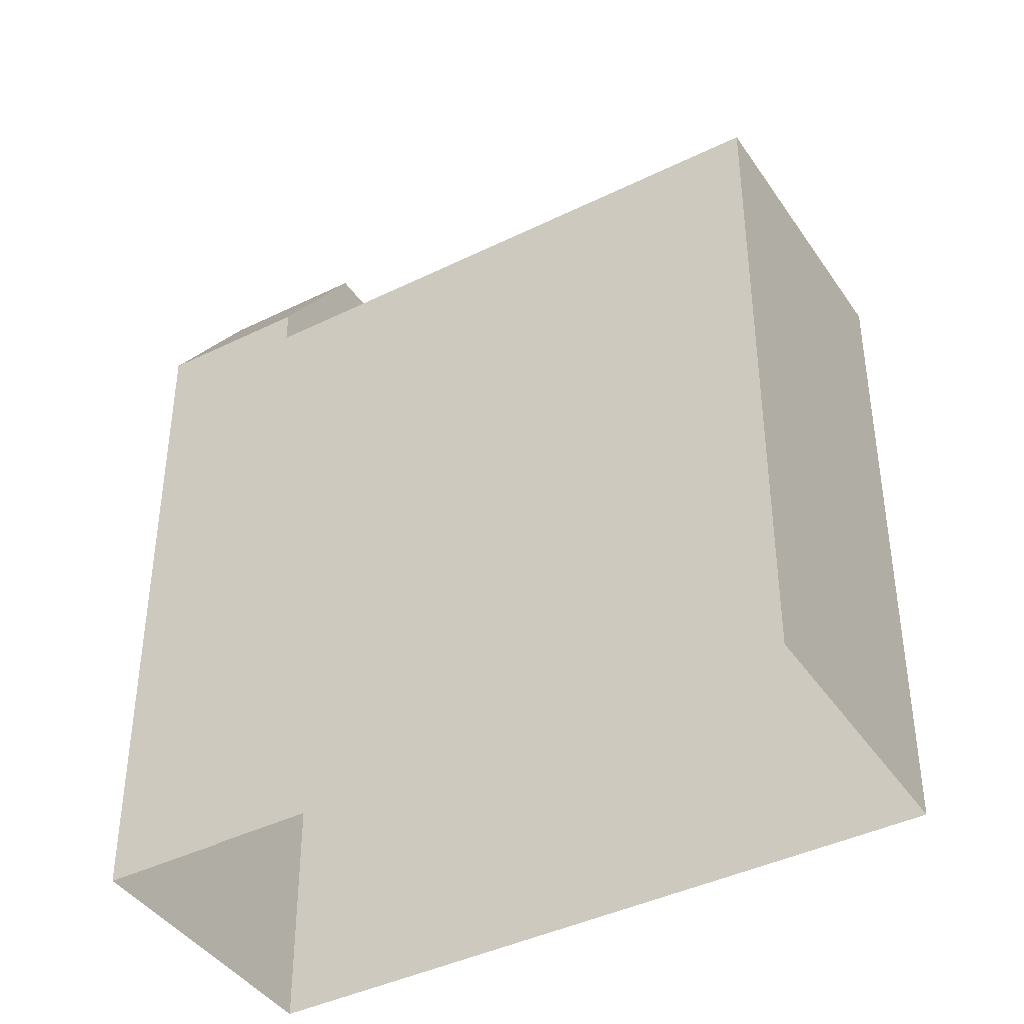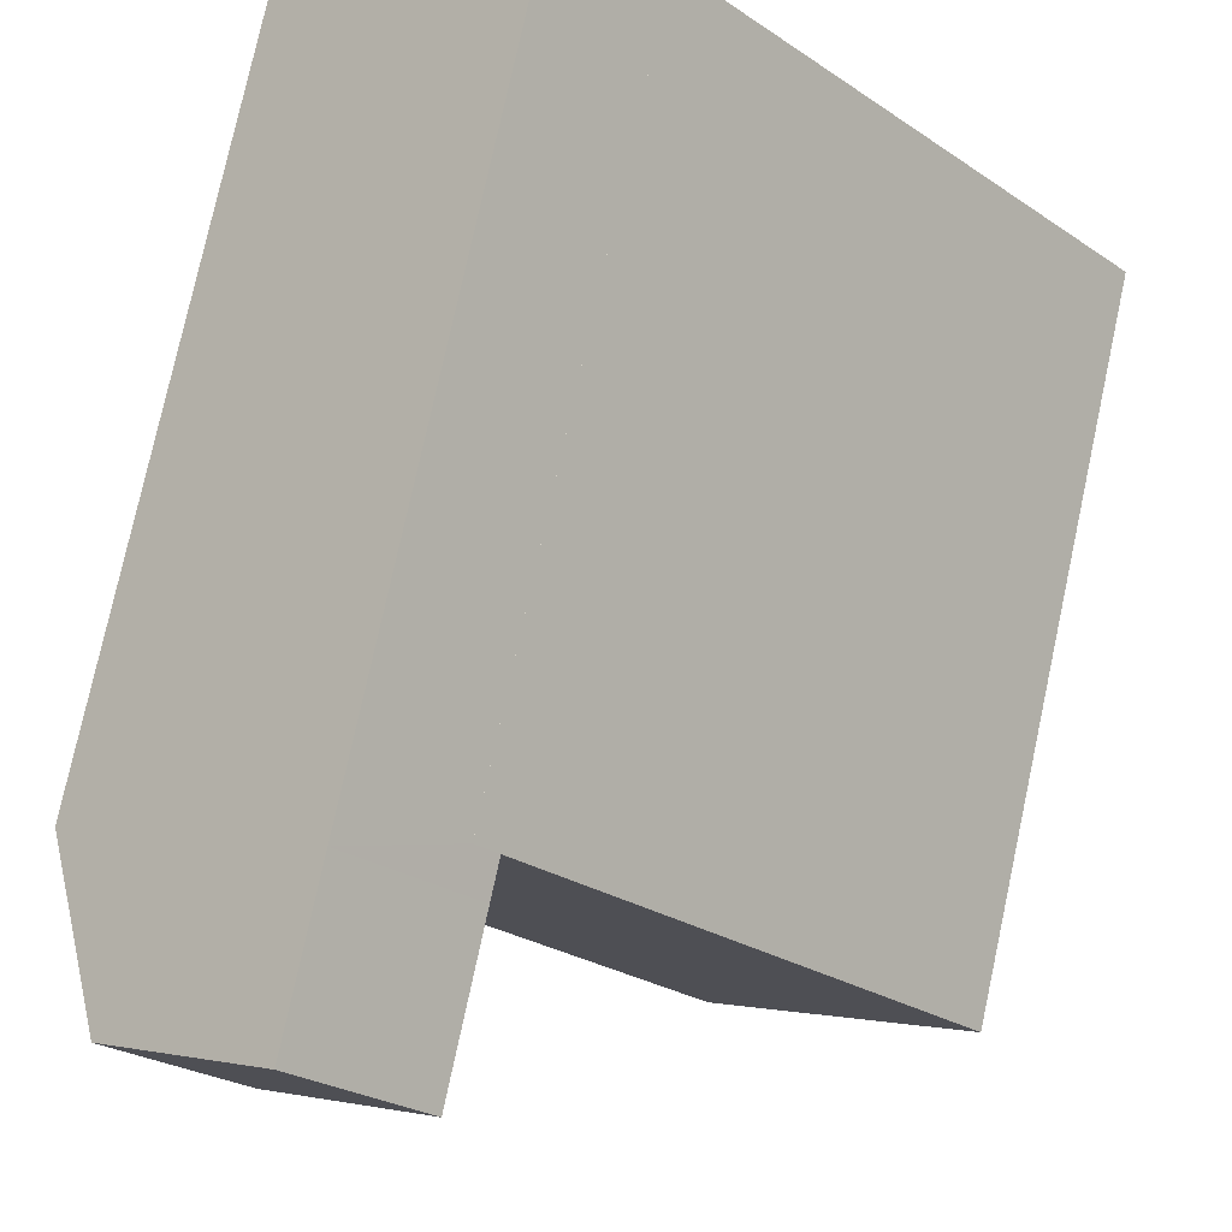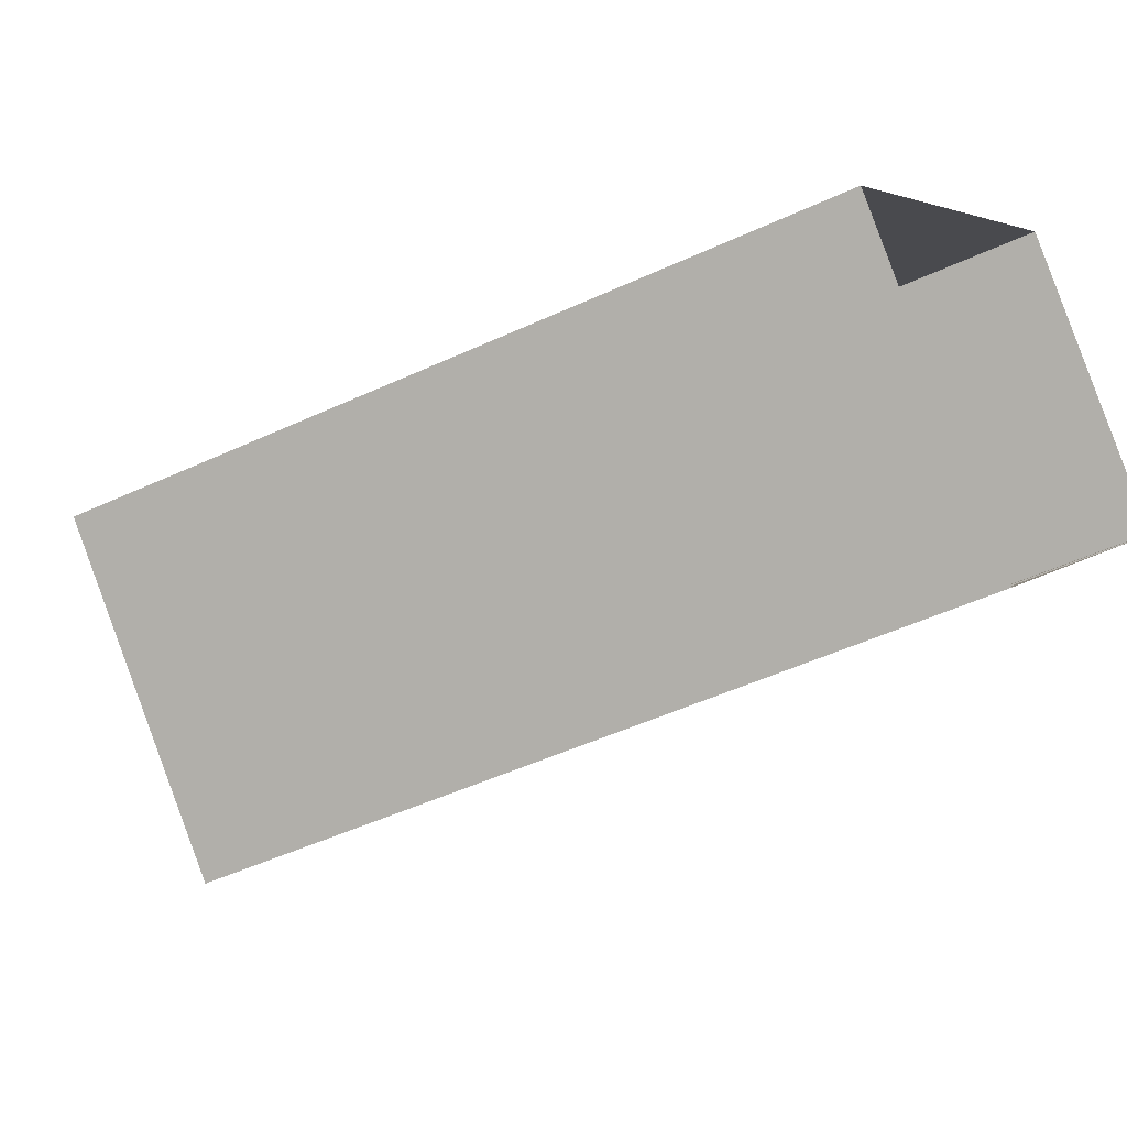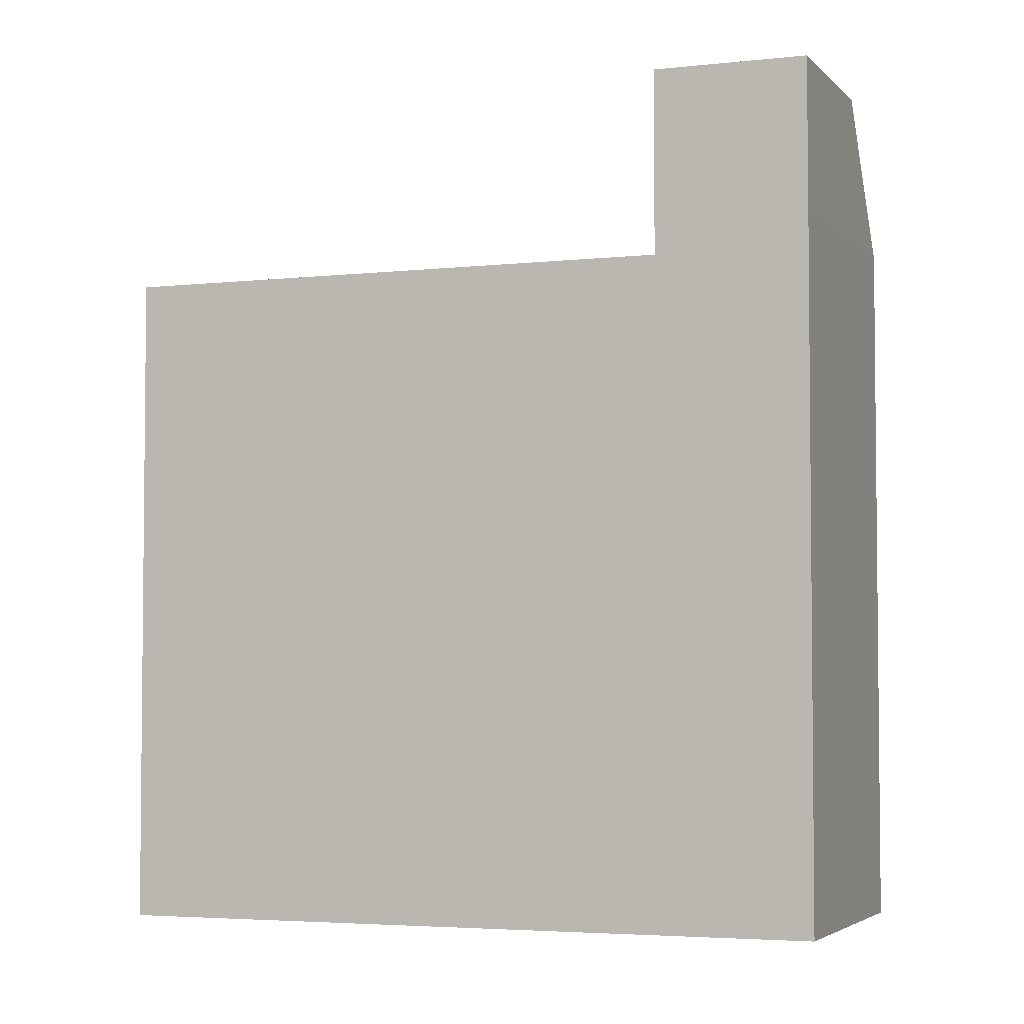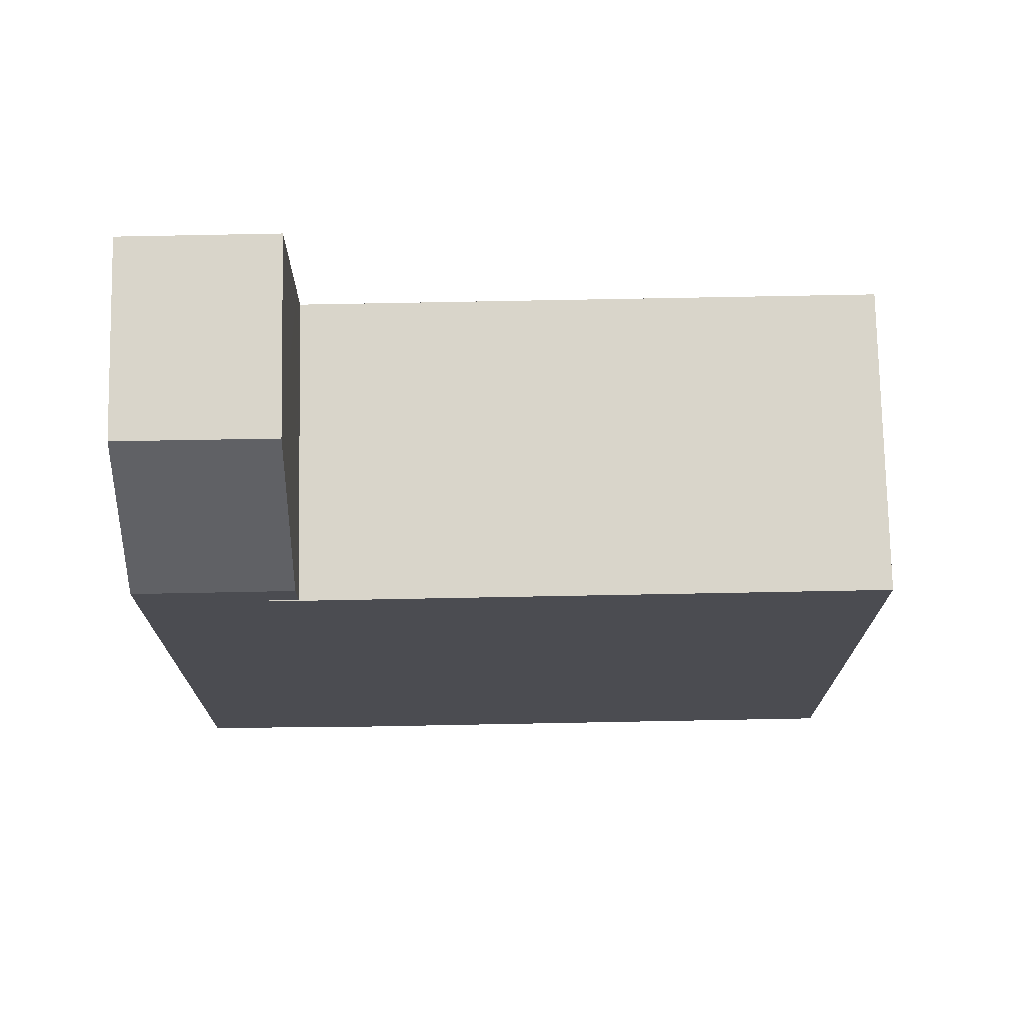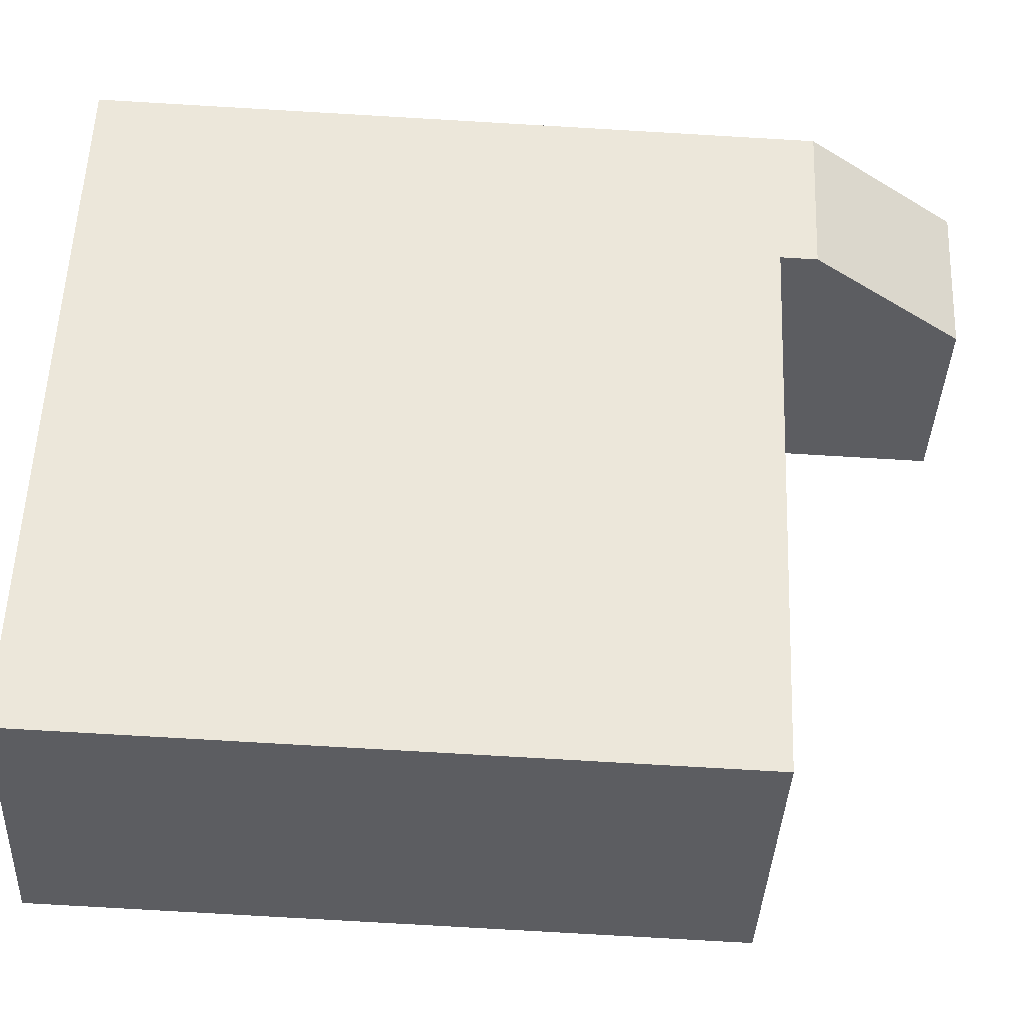
<metadata>
{"format":"obj","ext":"obj","renderer":"f3d","projection":"perspective","resolution":1024,"background":"white","views":[{"elev":-41.2,"azim":-16.4,"up":"+Z"},{"elev":77.0,"azim":12.2,"up":"+Y"},{"elev":-47.2,"azim":118.0,"up":"+Y"},{"elev":-3.9,"azim":153.3,"up":"+Z"},{"elev":74.5,"azim":-48.4,"up":"+Z"},{"elev":-79.2,"azim":-93.3,"up":"+Y"}]}
</metadata>
<code>
v -5346 -3.723e+04 2.971
v -5352 -3.722e+04 2.972
v -5343 -3.723e+04 2.971
v -5352 -3.722e+04 2.972
v -5349 -3.722e+04 2.973
v -5349 -3.722e+04 2.973
v -5350 -3.722e+04 2.973
v -5354 -3.722e+04 2.973
v -5352 -3.723e+04 13.81
v -5353 -3.722e+04 16.12
v -5354 -3.722e+04 13.81
v -5351 -3.722e+04 16.12
v -5349 -3.722e+04 16.12
v -5350 -3.722e+04 16.12
v -5349 -3.722e+04 13.26
v -5349 -3.722e+04 13.26
v -5349 -3.722e+04 13.26
v -5343 -3.723e+04 13.26
v -5352 -3.722e+04 13.26
v -5346 -3.723e+04 13.26
v -5352 -3.723e+04 13.26
v -5352 -3.722e+04 13.26
v -5350 -3.722e+04 13.81
v -5349 -3.722e+04 13.81
f 1 2 3
f 1 4 2
f 5 3 6
f 7 6 8
f 6 2 8
f 3 2 6
f 9 10 11
f 12 10 9
f 13 14 10
f 12 13 10
f 15 16 17
f 16 15 18
f 19 20 21
f 22 19 21
f 20 18 21
f 21 18 15
f 11 23 7
f 8 11 7
f 24 15 17
f 24 17 23
f 17 7 23
f 17 6 7
f 21 9 22
f 2 22 8
f 8 22 11
f 22 9 11
f 15 24 9
f 21 15 9
f 11 14 23
f 10 14 11
f 23 13 24
f 14 13 23
f 24 12 9
f 13 12 24
f 6 16 5
f 6 17 16
f 22 4 19
f 22 2 4
f 5 18 3
f 5 16 18
f 20 1 3
f 18 20 3
f 20 19 4
f 1 20 4

</code>
